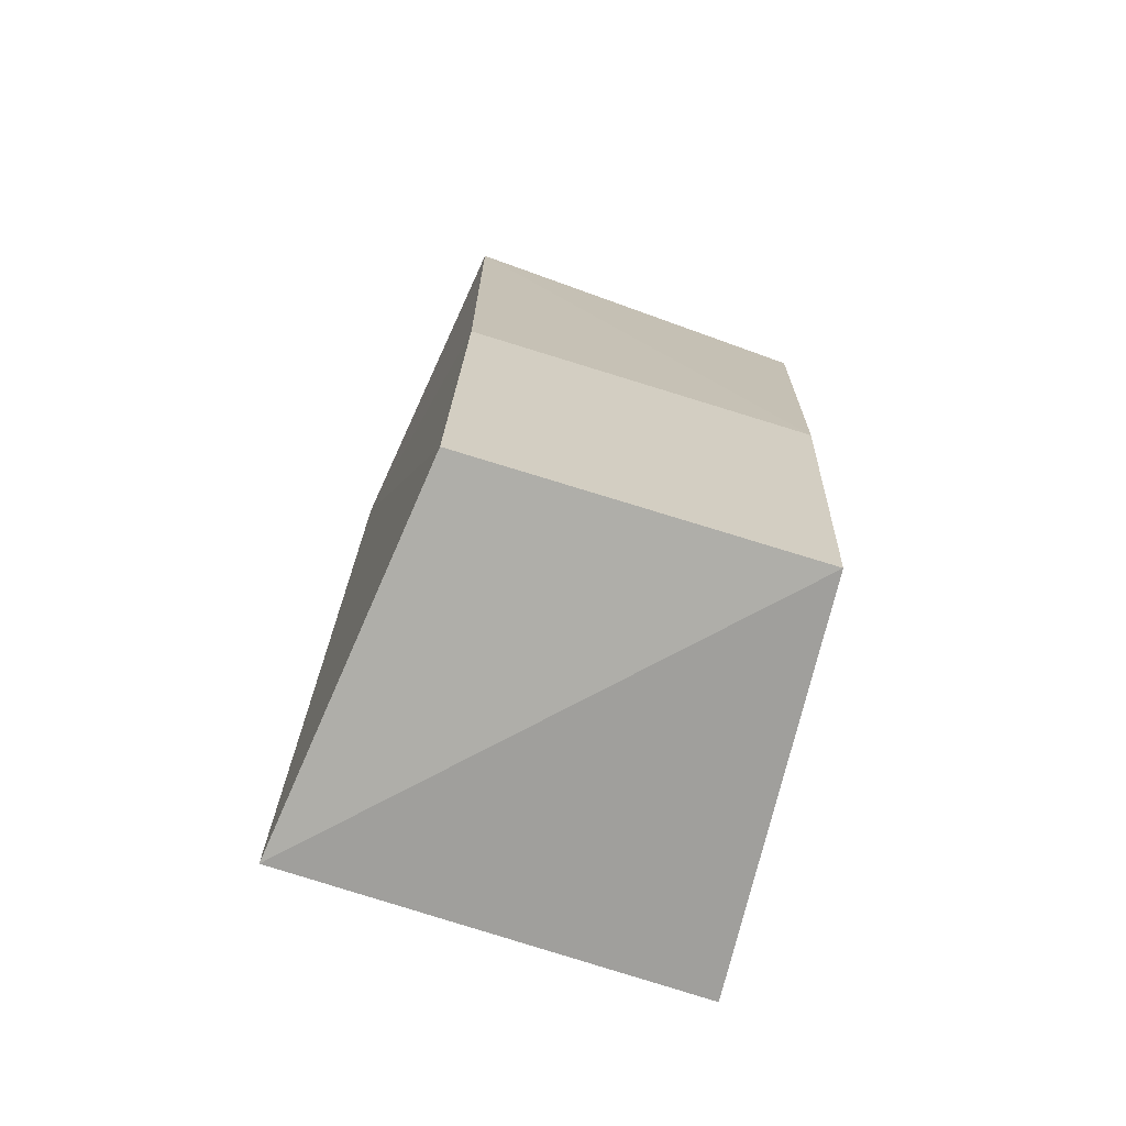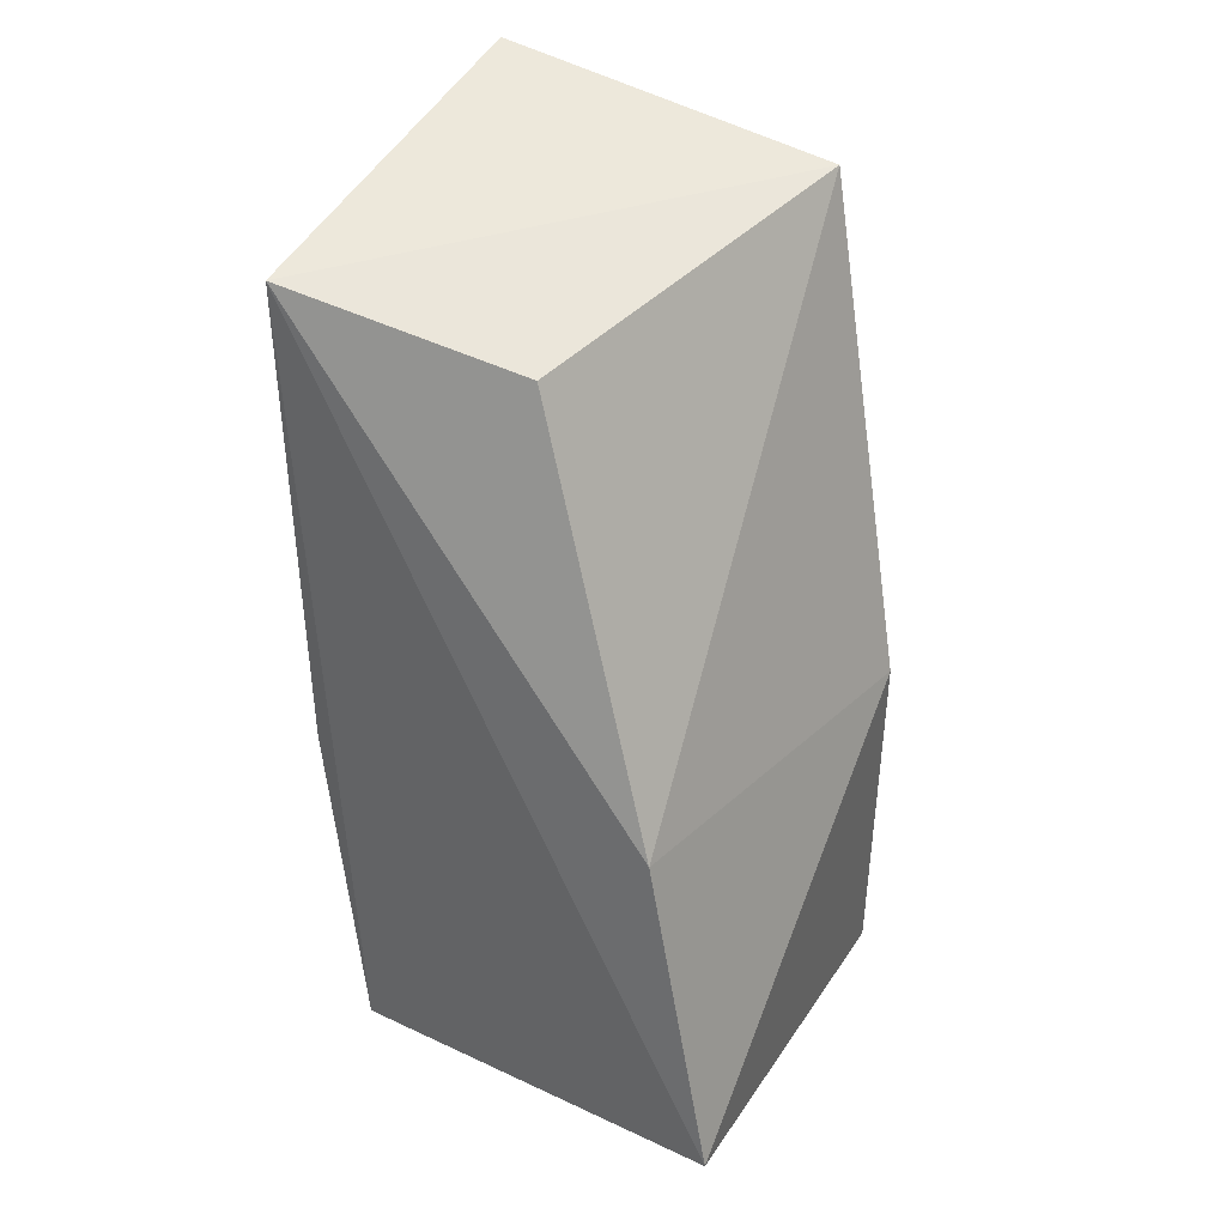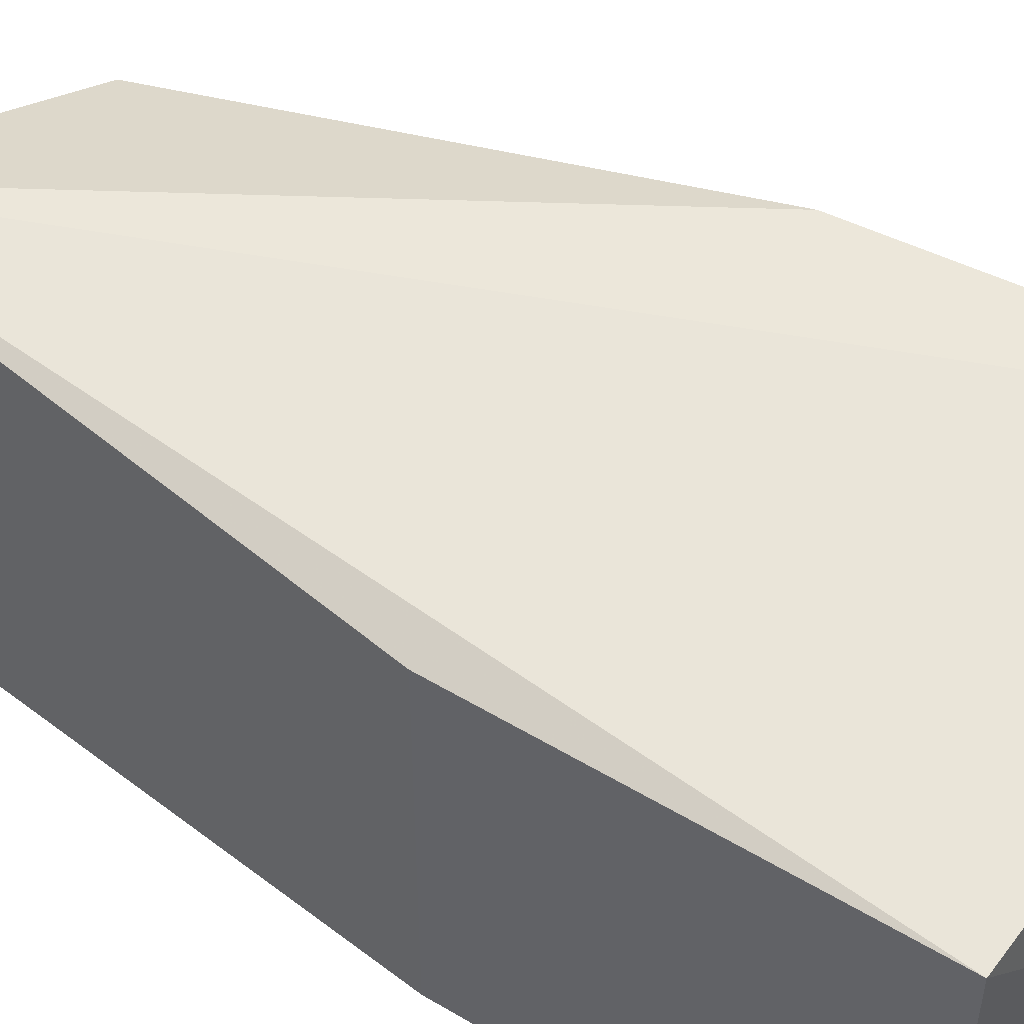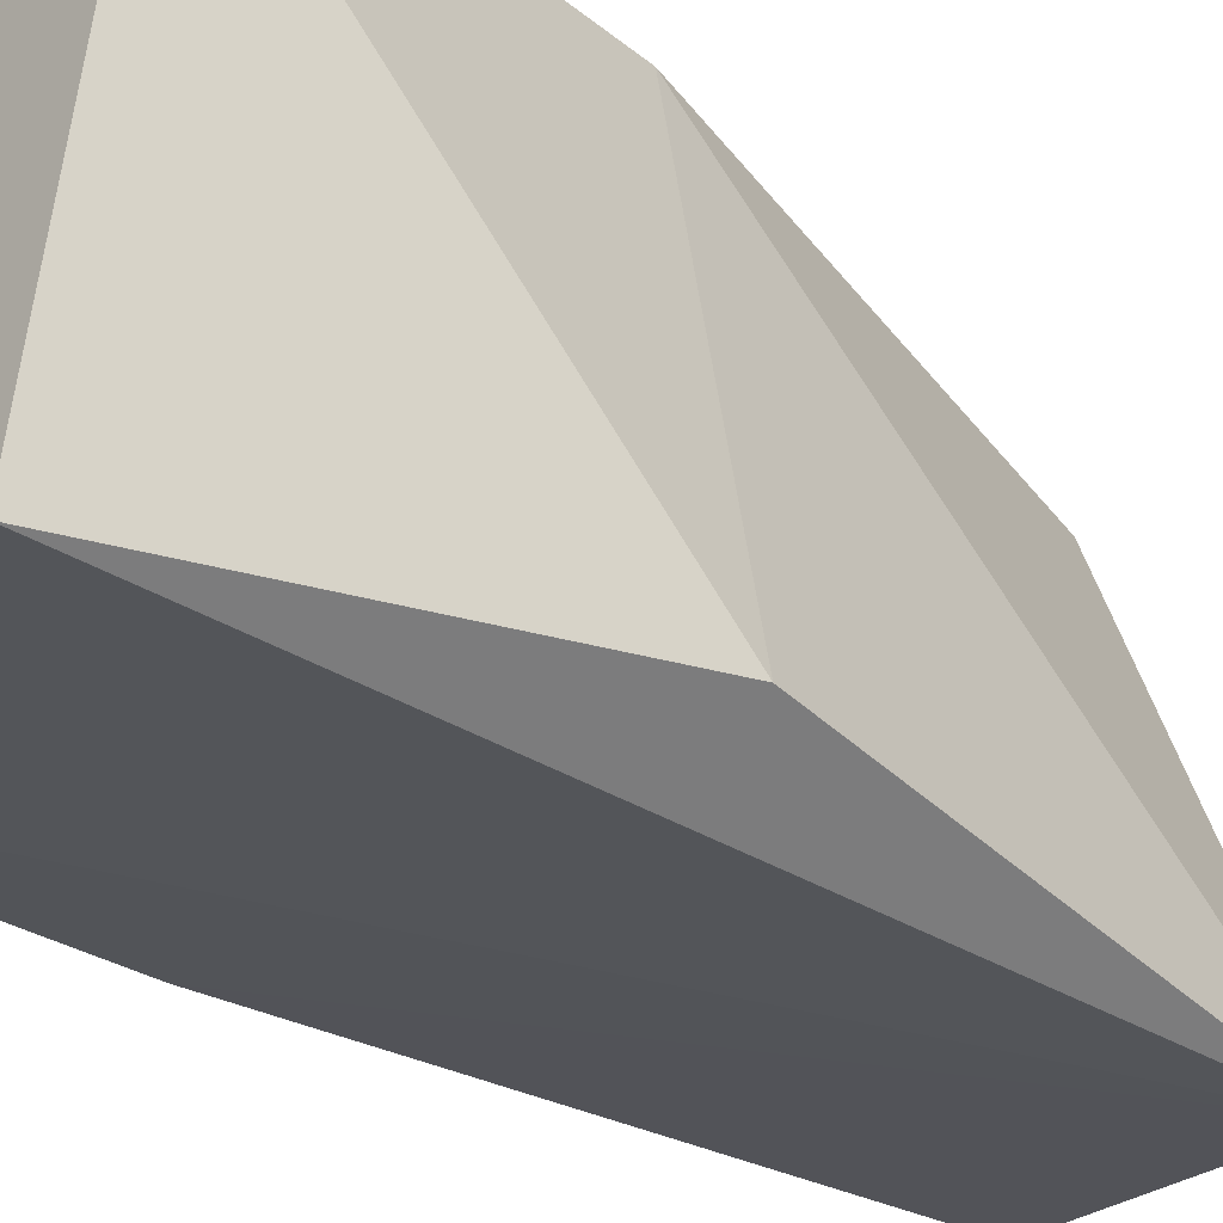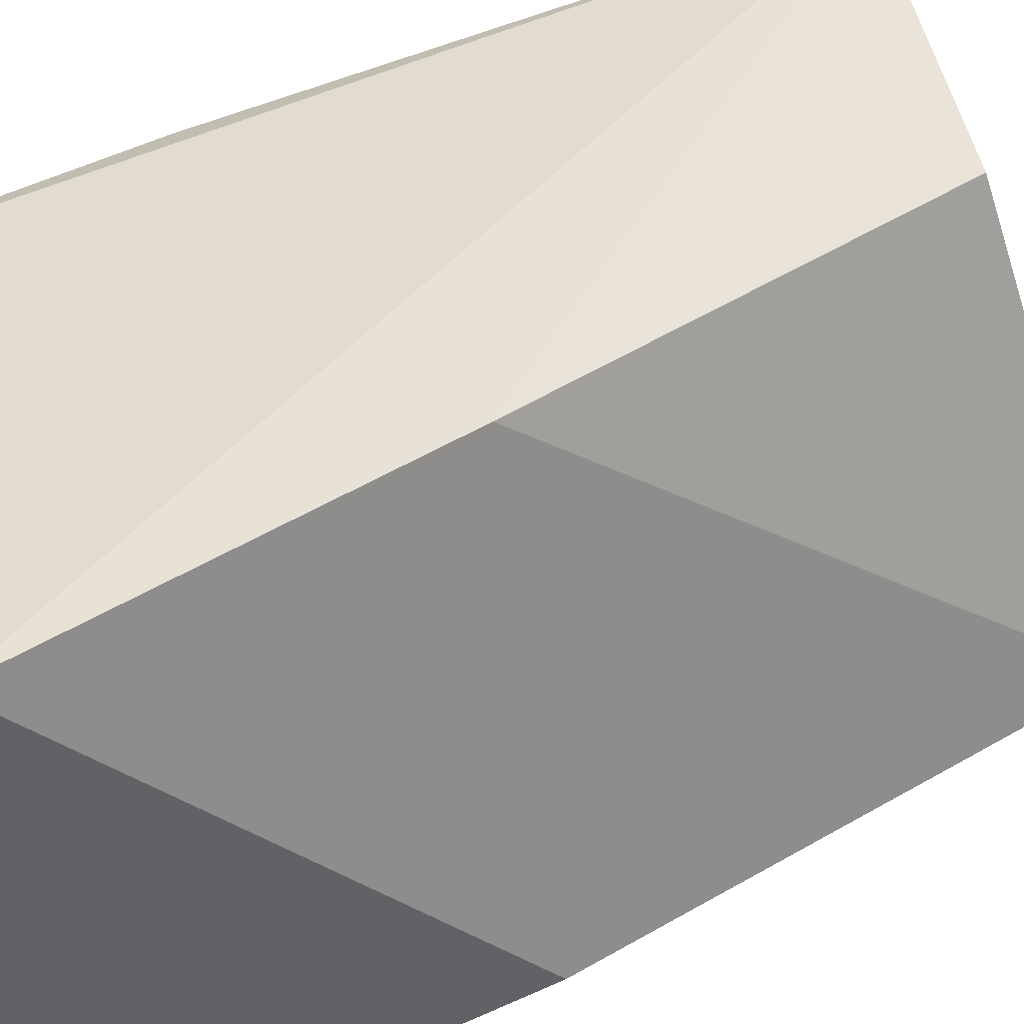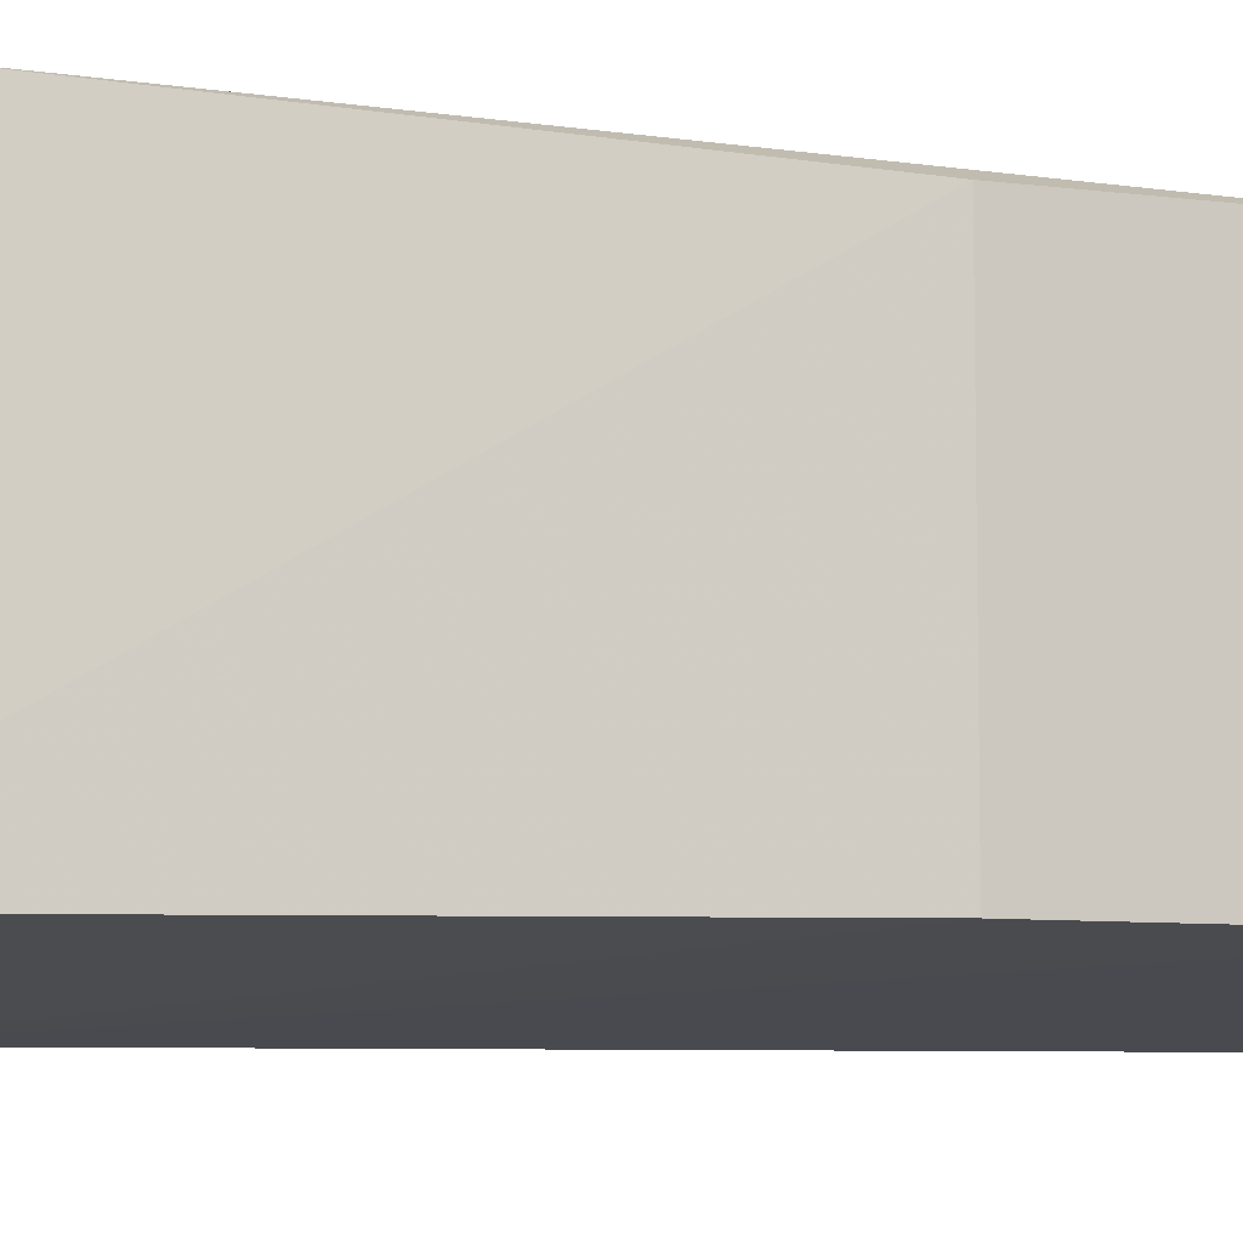
<metadata>
{"format":"obj","ext":"obj","renderer":"f3d","projection":"perspective","resolution":1024,"background":"white","views":[{"elev":-74.3,"azim":-107.2,"up":"+Y"},{"elev":33.8,"azim":30.0,"up":"+Y"},{"elev":52.6,"azim":-50.9,"up":"+Z"},{"elev":-28.6,"azim":51.1,"up":"+Z"},{"elev":38.3,"azim":61.0,"up":"+Z"},{"elev":-7.5,"azim":-104.3,"up":"+Z"}]}
</metadata>
<code>
v 0.4044 0.1053 0.0137
v 0.3941 0.08993 -0.1523
v 0.3608 0.4392 -0.1548
v 0.2292 0.4684 -0.137
v 0.2417 0.09848 0.001826
v 0.2417 0.09848 -0.1345
v 0.231 0.4322 0.01343
v 0.4041 0.2444 -0.1345
v 0.2265 0.2348 -0.1345
v 0.3217 0.4081 -0.009929
v 0.3778 0.24 0.01191
v 0.2265 0.2348 0.001826
f 5 2 1
f 6 3 2
f 6 2 5
f 7 3 4
f 7 5 1
f 8 1 2
f 8 2 3
f 9 4 3
f 9 3 6
f 9 6 5
f 10 3 7
f 11 8 3
f 11 1 8
f 11 3 10
f 11 10 7
f 11 7 1
f 12 7 4
f 12 4 9
f 12 9 5
f 12 5 7

</code>
